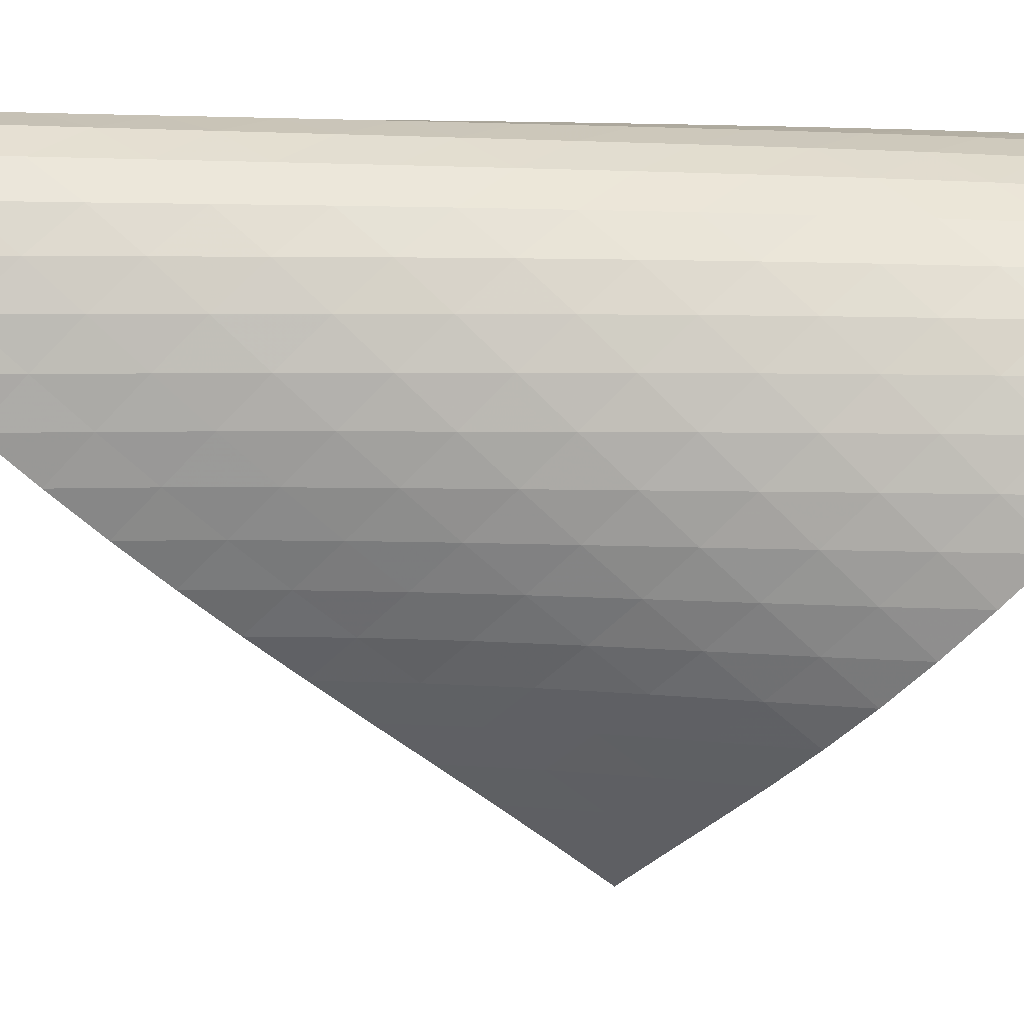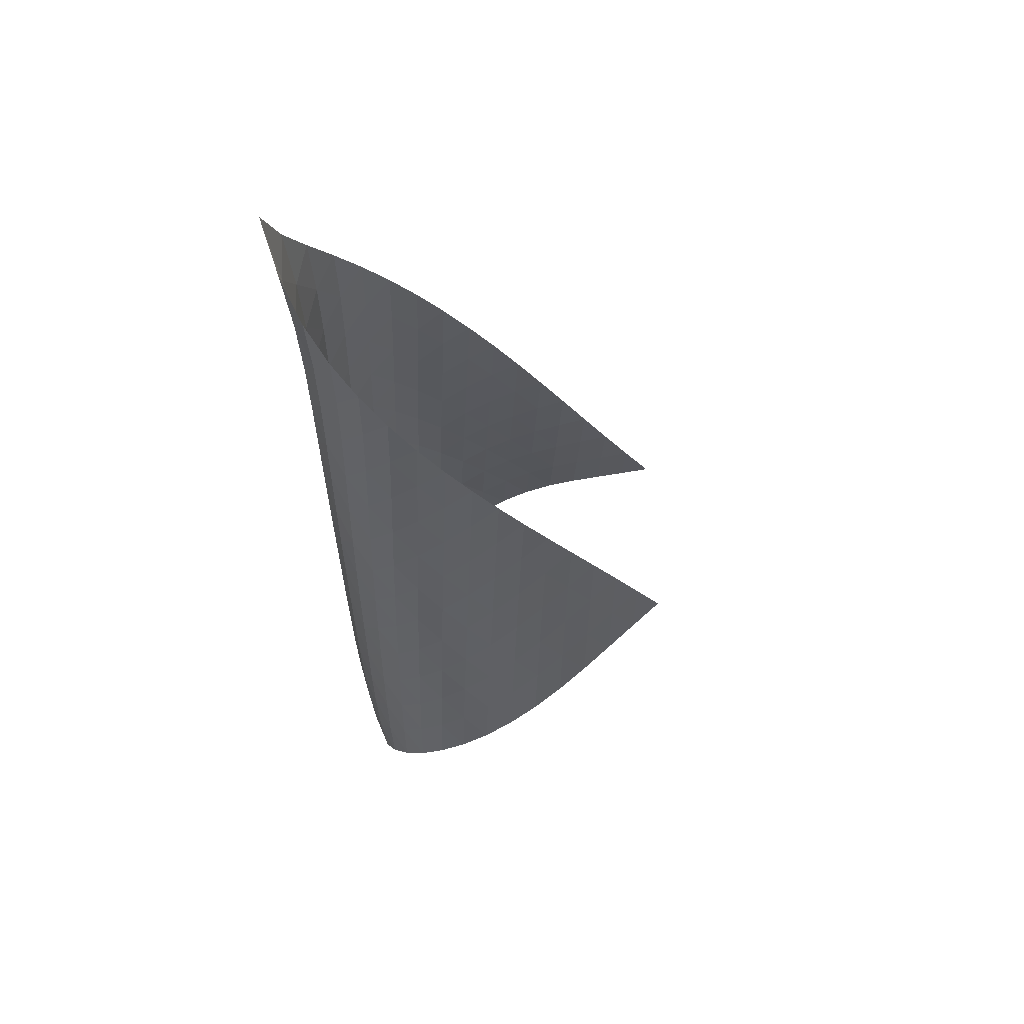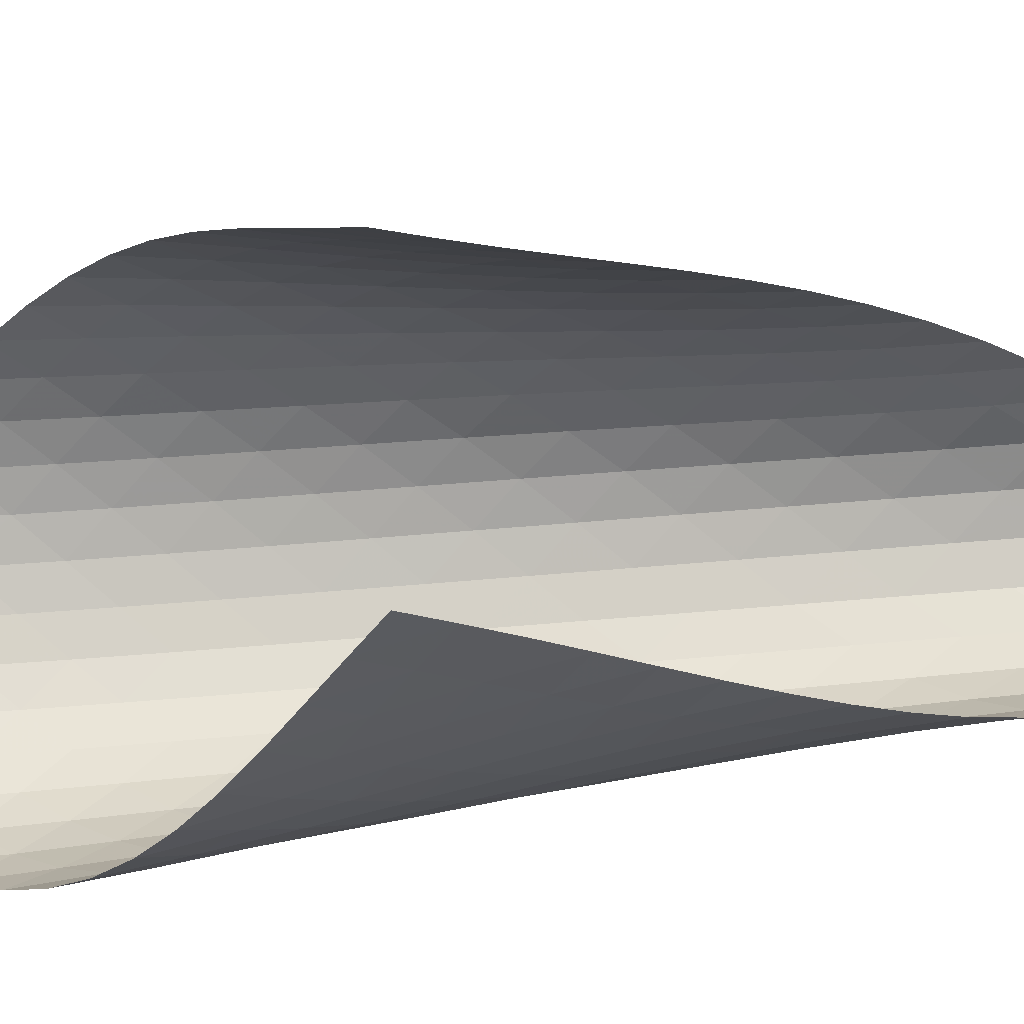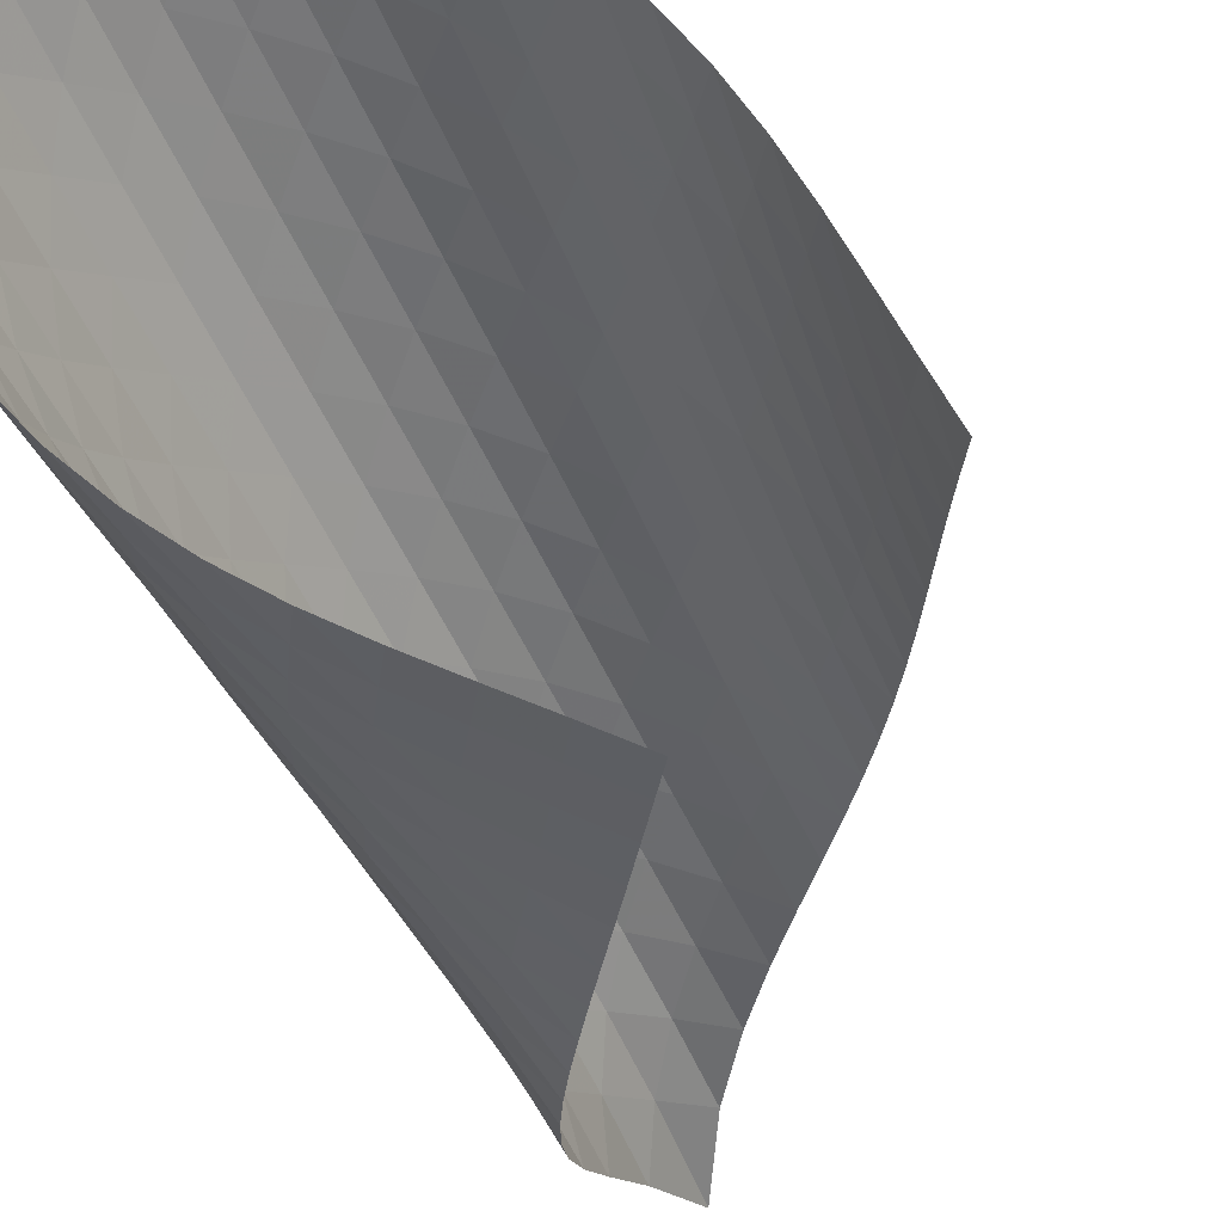
<metadata>
{"format":"obj","ext":"obj","renderer":"f3d","projection":"perspective","resolution":1024,"background":"white","views":[{"elev":-16.9,"azim":-89.9,"up":"+Z"},{"elev":54.4,"azim":43.4,"up":"+Y"},{"elev":-62.9,"azim":95.6,"up":"+Z"},{"elev":-53.2,"azim":24.7,"up":"+Z"}]}
</metadata>
<code>
v -6.489 -0.05606 6.489
v 0.7332 -11.05 2.062
v -2.062 -11.05 -0.7332
v -5.383 -19.91 5.383
v -2.46 -10.43 -0.3853
v -2.863 -9.809 -0.04541
v -3.274 -9.181 0.2872
v -3.689 -8.549 0.6183
v -4.104 -7.916 0.9553
v -4.515 -7.281 1.305
v -4.918 -6.645 1.675
v -5.307 -6.007 2.07
v -5.673 -5.366 2.498
v -6.009 -4.721 2.962
v -6.302 -4.068 3.466
v -6.538 -3.403 4.014
v -6.698 -2.714 4.603
v -6.757 -1.98 5.228
v -6.69 -1.142 5.87
v -5.87 -1.142 6.69
v -5.228 -1.98 6.757
v -4.603 -2.714 6.698
v -4.014 -3.403 6.538
v -3.466 -4.068 6.302
v -2.962 -4.721 6.009
v -2.498 -5.366 5.673
v -2.07 -6.007 5.307
v -1.675 -6.645 4.918
v -1.305 -7.281 4.515
v -0.9553 -7.916 4.104
v -0.6183 -8.549 3.689
v -0.2872 -9.181 3.274
v 0.04541 -9.809 2.863
v 0.3853 -10.43 2.46
v 0.5173 -11.56 2.66
v 0.3069 -12.06 3.261
v 0.09136 -12.57 3.86
v -0.1491 -13.08 4.445
v -0.4342 -13.6 4.998
v -0.7764 -14.14 5.504
v -1.178 -14.69 5.945
v -1.635 -15.25 6.309
v -2.135 -15.83 6.586
v -2.665 -16.41 6.766
v -3.21 -17 6.836
v -3.748 -17.59 6.785
v -4.253 -18.19 6.604
v -4.701 -18.78 6.297
v -5.076 -19.35 5.881
v -5.881 -19.35 5.076
v -6.297 -18.78 4.701
v -6.604 -18.19 4.253
v -6.785 -17.59 3.748
v -6.836 -17 3.21
v -6.766 -16.41 2.665
v -6.586 -15.83 2.135
v -6.309 -15.25 1.635
v -5.945 -14.69 1.178
v -5.504 -14.14 0.7764
v -4.998 -13.6 0.4342
v -4.445 -13.08 0.1491
v -3.86 -12.57 -0.09136
v -3.261 -12.06 -0.3069
v -2.66 -11.56 -0.5173
v -6.3 -1.848 6.3
v -6.564 -2.589 5.769
v -6.673 -3.293 5.181
v -6.652 -3.969 4.586
v -6.527 -4.627 4.01
v -6.323 -5.273 3.466
v -6.058 -5.912 2.959
v -5.748 -6.547 2.487
v -5.403 -7.178 2.048
v -5.034 -7.809 1.64
v -4.649 -8.438 1.255
v -4.254 -9.066 0.8884
v -3.854 -9.693 0.5339
v -3.454 -10.32 0.1844
v -3.056 -10.94 -0.1655
v -5.769 -2.589 6.564
v -6.208 -3.247 6.208
v -6.502 -3.911 5.715
v -6.644 -4.565 5.152
v -6.655 -5.208 4.57
v -6.56 -5.843 3.998
v -6.381 -6.472 3.452
v -6.14 -7.098 2.937
v -5.85 -7.722 2.455
v -5.524 -8.345 2.004
v -5.173 -8.967 1.58
v -4.804 -9.588 1.179
v -4.424 -10.21 0.7951
v -4.039 -10.83 0.422
v -3.651 -11.45 0.05492
v -5.181 -3.293 6.673
v -5.715 -3.911 6.502
v -6.16 -4.545 6.16
v -6.472 -5.179 5.684
v -6.64 -5.807 5.133
v -6.678 -6.43 4.556
v -6.61 -7.049 3.982
v -6.457 -7.665 3.429
v -6.237 -8.279 2.905
v -5.968 -8.892 2.41
v -5.66 -9.506 1.944
v -5.326 -10.12 1.504
v -4.974 -10.73 1.084
v -4.61 -11.34 0.6802
v -4.239 -11.96 0.2884
v -4.586 -3.969 6.652
v -5.152 -4.565 6.644
v -5.684 -5.179 6.472
v -6.13 -5.799 6.13
v -6.452 -6.417 5.66
v -6.639 -7.031 5.116
v -6.703 -7.64 4.542
v -6.661 -8.246 3.966
v -6.533 -8.851 3.405
v -6.337 -9.454 2.869
v -6.088 -10.06 2.361
v -5.801 -10.66 1.878
v -5.487 -11.27 1.419
v -5.153 -11.87 0.9785
v -4.806 -12.47 0.5549
v -4.01 -4.627 6.527
v -4.57 -5.208 6.655
v -5.133 -5.807 6.64
v -5.66 -6.417 6.452
v -6.104 -7.029 6.104
v -6.432 -7.636 5.637
v -6.636 -8.24 5.099
v -6.722 -8.839 4.527
v -6.705 -9.436 3.949
v -6.601 -10.03 3.382
v -6.429 -10.63 2.835
v -6.204 -11.22 2.312
v -5.94 -11.81 1.812
v -5.647 -12.41 1.333
v -5.333 -13.01 0.8724
v -3.466 -5.273 6.323
v -3.998 -5.843 6.56
v -4.556 -6.43 6.678
v -5.116 -7.031 6.639
v -5.637 -7.636 6.432
v -6.078 -8.241 6.078
v -6.411 -8.842 5.614
v -6.629 -9.438 5.081
v -6.734 -10.03 4.512
v -6.739 -10.62 3.933
v -6.658 -11.21 3.36
v -6.51 -11.79 2.804
v -6.311 -12.38 2.266
v -6.072 -12.96 1.749
v -5.803 -13.55 1.251
v -2.959 -5.912 6.058
v -3.452 -6.472 6.381
v -3.982 -7.049 6.61
v -4.542 -7.64 6.703
v -5.099 -8.24 6.636
v -5.614 -8.842 6.411
v -6.051 -9.441 6.051
v -6.389 -10.04 5.59
v -6.617 -10.63 5.061
v -6.739 -11.21 4.495
v -6.763 -11.8 3.916
v -6.706 -12.38 3.338
v -6.583 -12.95 2.772
v -6.411 -13.53 2.222
v -6.197 -14.11 1.689
v -2.487 -6.547 5.748
v -2.937 -7.098 6.14
v -3.429 -7.665 6.457
v -3.966 -8.246 6.661
v -4.527 -8.839 6.722
v -5.081 -9.438 6.629
v -5.59 -10.04 6.389
v -6.025 -10.63 6.025
v -6.365 -11.22 5.565
v -6.603 -11.81 5.04
v -6.738 -12.39 4.477
v -6.781 -12.97 3.897
v -6.747 -13.54 3.315
v -6.651 -14.11 2.74
v -6.505 -14.68 2.178
v -2.048 -7.178 5.403
v -2.455 -7.722 5.85
v -2.905 -8.279 6.237
v -3.405 -8.851 6.533
v -3.949 -9.436 6.705
v -4.512 -10.03 6.734
v -5.061 -10.63 6.617
v -5.565 -11.22 6.365
v -5.998 -11.82 5.998
v -6.341 -12.4 5.54
v -6.585 -12.99 5.017
v -6.734 -13.56 4.455
v -6.796 -14.13 3.874
v -6.786 -14.7 3.287
v -6.715 -15.26 2.705
v -1.64 -7.809 5.034
v -2.004 -8.345 5.524
v -2.41 -8.892 5.968
v -2.869 -9.454 6.337
v -3.382 -10.03 6.601
v -3.933 -10.62 6.739
v -4.495 -11.21 6.739
v -5.04 -11.81 6.603
v -5.54 -12.4 6.341
v -5.97 -12.99 5.97
v -6.314 -13.58 5.511
v -6.565 -14.16 4.989
v -6.727 -14.73 4.428
v -6.809 -15.29 3.845
v -6.821 -15.85 3.254
v -1.255 -8.438 4.649
v -1.58 -8.967 5.173
v -1.944 -9.506 5.66
v -2.361 -10.06 6.088
v -2.835 -10.63 6.429
v -3.36 -11.21 6.658
v -3.916 -11.8 6.763
v -4.477 -12.39 6.738
v -5.017 -12.99 6.585
v -5.511 -13.58 6.314
v -5.938 -14.17 5.938
v -6.282 -14.75 5.477
v -6.539 -15.32 4.955
v -6.713 -15.89 4.392
v -6.811 -16.45 3.806
v -0.8884 -9.066 4.254
v -1.179 -9.588 4.804
v -1.504 -10.12 5.326
v -1.878 -10.66 5.801
v -2.312 -11.22 6.204
v -2.804 -11.79 6.51
v -3.338 -12.38 6.706
v -3.897 -12.97 6.781
v -4.455 -13.56 6.734
v -4.989 -14.16 6.565
v -5.477 -14.75 6.282
v -5.898 -15.34 5.898
v -6.239 -15.92 5.431
v -6.498 -16.49 4.905
v -6.679 -17.04 4.339
v -0.5339 -9.693 3.854
v -0.7951 -10.21 4.424
v -1.084 -10.73 4.974
v -1.419 -11.27 5.487
v -1.812 -11.81 5.94
v -2.266 -12.38 6.311
v -2.772 -12.95 6.583
v -3.315 -13.54 6.747
v -3.874 -14.13 6.796
v -4.428 -14.73 6.727
v -4.955 -15.32 6.539
v -5.431 -15.92 6.239
v -5.839 -16.5 5.839
v -6.17 -17.08 5.361
v -6.423 -17.64 4.827
v -0.1844 -10.32 3.454
v -0.422 -10.83 4.039
v -0.6802 -11.34 4.61
v -0.9785 -11.87 5.153
v -1.333 -12.41 5.647
v -1.749 -12.96 6.072
v -2.222 -13.53 6.411
v -2.74 -14.11 6.651
v -3.287 -14.7 6.786
v -3.845 -15.29 6.809
v -4.392 -15.89 6.713
v -4.905 -16.49 6.498
v -5.361 -17.08 6.17
v -5.746 -17.66 5.746
v -6.055 -18.23 5.249
v 0.1655 -10.94 3.056
v -0.05492 -11.45 3.651
v -0.2884 -11.96 4.239
v -0.5549 -12.47 4.806
v -0.8724 -13.01 5.333
v -1.251 -13.55 5.803
v -1.689 -14.11 6.197
v -2.178 -14.68 6.505
v -2.705 -15.26 6.715
v -3.254 -15.85 6.821
v -3.806 -16.45 6.811
v -4.339 -17.04 6.679
v -4.827 -17.64 6.423
v -5.249 -18.23 6.055
v -5.596 -18.8 5.596
f 289 49 4
f 289 4 50
f 5 79 64
f 5 64 3
f 79 94 63
f 79 63 64
f 94 109 62
f 94 62 63
f 109 124 61
f 109 61 62
f 124 139 60
f 124 60 61
f 139 154 59
f 139 59 60
f 154 169 58
f 154 58 59
f 169 184 57
f 169 57 58
f 184 199 56
f 184 56 57
f 199 214 55
f 199 55 56
f 214 229 54
f 214 54 55
f 229 244 53
f 229 53 54
f 244 259 52
f 244 52 53
f 259 274 51
f 259 51 52
f 274 289 50
f 274 50 51
f 1 20 65
f 1 65 19
f 19 65 66
f 19 66 18
f 18 66 67
f 18 67 17
f 17 67 68
f 17 68 16
f 16 68 69
f 16 69 15
f 15 69 70
f 15 70 14
f 14 70 71
f 14 71 13
f 13 71 72
f 13 72 12
f 12 72 73
f 12 73 11
f 11 73 74
f 11 74 10
f 10 74 75
f 10 75 9
f 9 75 76
f 9 76 8
f 8 76 77
f 8 77 7
f 7 77 78
f 7 78 6
f 6 78 79
f 6 79 5
f 20 21 80
f 20 80 65
f 65 80 81
f 65 81 66
f 66 81 82
f 66 82 67
f 67 82 83
f 67 83 68
f 68 83 84
f 68 84 69
f 69 84 85
f 69 85 70
f 70 85 86
f 70 86 71
f 71 86 87
f 71 87 72
f 72 87 88
f 72 88 73
f 73 88 89
f 73 89 74
f 74 89 90
f 74 90 75
f 75 90 91
f 75 91 76
f 76 91 92
f 76 92 77
f 77 92 93
f 77 93 78
f 78 93 94
f 78 94 79
f 21 22 95
f 21 95 80
f 80 95 96
f 80 96 81
f 81 96 97
f 81 97 82
f 82 97 98
f 82 98 83
f 83 98 99
f 83 99 84
f 84 99 100
f 84 100 85
f 85 100 101
f 85 101 86
f 86 101 102
f 86 102 87
f 87 102 103
f 87 103 88
f 88 103 104
f 88 104 89
f 89 104 105
f 89 105 90
f 90 105 106
f 90 106 91
f 91 106 107
f 91 107 92
f 92 107 108
f 92 108 93
f 93 108 109
f 93 109 94
f 22 23 110
f 22 110 95
f 95 110 111
f 95 111 96
f 96 111 112
f 96 112 97
f 97 112 113
f 97 113 98
f 98 113 114
f 98 114 99
f 99 114 115
f 99 115 100
f 100 115 116
f 100 116 101
f 101 116 117
f 101 117 102
f 102 117 118
f 102 118 103
f 103 118 119
f 103 119 104
f 104 119 120
f 104 120 105
f 105 120 121
f 105 121 106
f 106 121 122
f 106 122 107
f 107 122 123
f 107 123 108
f 108 123 124
f 108 124 109
f 23 24 125
f 23 125 110
f 110 125 126
f 110 126 111
f 111 126 127
f 111 127 112
f 112 127 128
f 112 128 113
f 113 128 129
f 113 129 114
f 114 129 130
f 114 130 115
f 115 130 131
f 115 131 116
f 116 131 132
f 116 132 117
f 117 132 133
f 117 133 118
f 118 133 134
f 118 134 119
f 119 134 135
f 119 135 120
f 120 135 136
f 120 136 121
f 121 136 137
f 121 137 122
f 122 137 138
f 122 138 123
f 123 138 139
f 123 139 124
f 24 25 140
f 24 140 125
f 125 140 141
f 125 141 126
f 126 141 142
f 126 142 127
f 127 142 143
f 127 143 128
f 128 143 144
f 128 144 129
f 129 144 145
f 129 145 130
f 130 145 146
f 130 146 131
f 131 146 147
f 131 147 132
f 132 147 148
f 132 148 133
f 133 148 149
f 133 149 134
f 134 149 150
f 134 150 135
f 135 150 151
f 135 151 136
f 136 151 152
f 136 152 137
f 137 152 153
f 137 153 138
f 138 153 154
f 138 154 139
f 25 26 155
f 25 155 140
f 140 155 156
f 140 156 141
f 141 156 157
f 141 157 142
f 142 157 158
f 142 158 143
f 143 158 159
f 143 159 144
f 144 159 160
f 144 160 145
f 145 160 161
f 145 161 146
f 146 161 162
f 146 162 147
f 147 162 163
f 147 163 148
f 148 163 164
f 148 164 149
f 149 164 165
f 149 165 150
f 150 165 166
f 150 166 151
f 151 166 167
f 151 167 152
f 152 167 168
f 152 168 153
f 153 168 169
f 153 169 154
f 26 27 170
f 26 170 155
f 155 170 171
f 155 171 156
f 156 171 172
f 156 172 157
f 157 172 173
f 157 173 158
f 158 173 174
f 158 174 159
f 159 174 175
f 159 175 160
f 160 175 176
f 160 176 161
f 161 176 177
f 161 177 162
f 162 177 178
f 162 178 163
f 163 178 179
f 163 179 164
f 164 179 180
f 164 180 165
f 165 180 181
f 165 181 166
f 166 181 182
f 166 182 167
f 167 182 183
f 167 183 168
f 168 183 184
f 168 184 169
f 27 28 185
f 27 185 170
f 170 185 186
f 170 186 171
f 171 186 187
f 171 187 172
f 172 187 188
f 172 188 173
f 173 188 189
f 173 189 174
f 174 189 190
f 174 190 175
f 175 190 191
f 175 191 176
f 176 191 192
f 176 192 177
f 177 192 193
f 177 193 178
f 178 193 194
f 178 194 179
f 179 194 195
f 179 195 180
f 180 195 196
f 180 196 181
f 181 196 197
f 181 197 182
f 182 197 198
f 182 198 183
f 183 198 199
f 183 199 184
f 28 29 200
f 28 200 185
f 185 200 201
f 185 201 186
f 186 201 202
f 186 202 187
f 187 202 203
f 187 203 188
f 188 203 204
f 188 204 189
f 189 204 205
f 189 205 190
f 190 205 206
f 190 206 191
f 191 206 207
f 191 207 192
f 192 207 208
f 192 208 193
f 193 208 209
f 193 209 194
f 194 209 210
f 194 210 195
f 195 210 211
f 195 211 196
f 196 211 212
f 196 212 197
f 197 212 213
f 197 213 198
f 198 213 214
f 198 214 199
f 29 30 215
f 29 215 200
f 200 215 216
f 200 216 201
f 201 216 217
f 201 217 202
f 202 217 218
f 202 218 203
f 203 218 219
f 203 219 204
f 204 219 220
f 204 220 205
f 205 220 221
f 205 221 206
f 206 221 222
f 206 222 207
f 207 222 223
f 207 223 208
f 208 223 224
f 208 224 209
f 209 224 225
f 209 225 210
f 210 225 226
f 210 226 211
f 211 226 227
f 211 227 212
f 212 227 228
f 212 228 213
f 213 228 229
f 213 229 214
f 30 31 230
f 30 230 215
f 215 230 231
f 215 231 216
f 216 231 232
f 216 232 217
f 217 232 233
f 217 233 218
f 218 233 234
f 218 234 219
f 219 234 235
f 219 235 220
f 220 235 236
f 220 236 221
f 221 236 237
f 221 237 222
f 222 237 238
f 222 238 223
f 223 238 239
f 223 239 224
f 224 239 240
f 224 240 225
f 225 240 241
f 225 241 226
f 226 241 242
f 226 242 227
f 227 242 243
f 227 243 228
f 228 243 244
f 228 244 229
f 31 32 245
f 31 245 230
f 230 245 246
f 230 246 231
f 231 246 247
f 231 247 232
f 232 247 248
f 232 248 233
f 233 248 249
f 233 249 234
f 234 249 250
f 234 250 235
f 235 250 251
f 235 251 236
f 236 251 252
f 236 252 237
f 237 252 253
f 237 253 238
f 238 253 254
f 238 254 239
f 239 254 255
f 239 255 240
f 240 255 256
f 240 256 241
f 241 256 257
f 241 257 242
f 242 257 258
f 242 258 243
f 243 258 259
f 243 259 244
f 32 33 260
f 32 260 245
f 245 260 261
f 245 261 246
f 246 261 262
f 246 262 247
f 247 262 263
f 247 263 248
f 248 263 264
f 248 264 249
f 249 264 265
f 249 265 250
f 250 265 266
f 250 266 251
f 251 266 267
f 251 267 252
f 252 267 268
f 252 268 253
f 253 268 269
f 253 269 254
f 254 269 270
f 254 270 255
f 255 270 271
f 255 271 256
f 256 271 272
f 256 272 257
f 257 272 273
f 257 273 258
f 258 273 274
f 258 274 259
f 33 34 275
f 33 275 260
f 260 275 276
f 260 276 261
f 261 276 277
f 261 277 262
f 262 277 278
f 262 278 263
f 263 278 279
f 263 279 264
f 264 279 280
f 264 280 265
f 265 280 281
f 265 281 266
f 266 281 282
f 266 282 267
f 267 282 283
f 267 283 268
f 268 283 284
f 268 284 269
f 269 284 285
f 269 285 270
f 270 285 286
f 270 286 271
f 271 286 287
f 271 287 272
f 272 287 288
f 272 288 273
f 273 288 289
f 273 289 274
f 34 2 35
f 34 35 275
f 275 35 36
f 275 36 276
f 276 36 37
f 276 37 277
f 277 37 38
f 277 38 278
f 278 38 39
f 278 39 279
f 279 39 40
f 279 40 280
f 280 40 41
f 280 41 281
f 281 41 42
f 281 42 282
f 282 42 43
f 282 43 283
f 283 43 44
f 283 44 284
f 284 44 45
f 284 45 285
f 285 45 46
f 285 46 286
f 286 46 47
f 286 47 287
f 287 47 48
f 287 48 288
f 288 48 49
f 288 49 289

</code>
